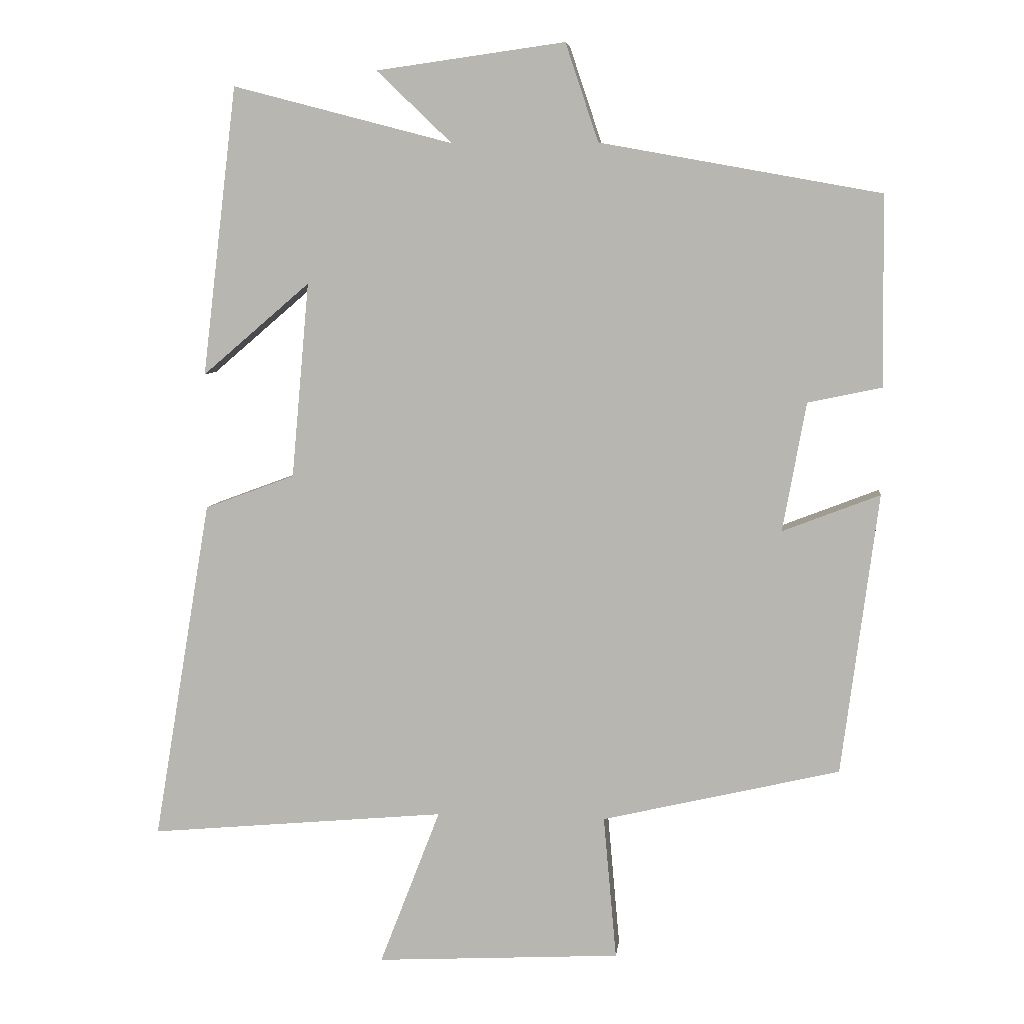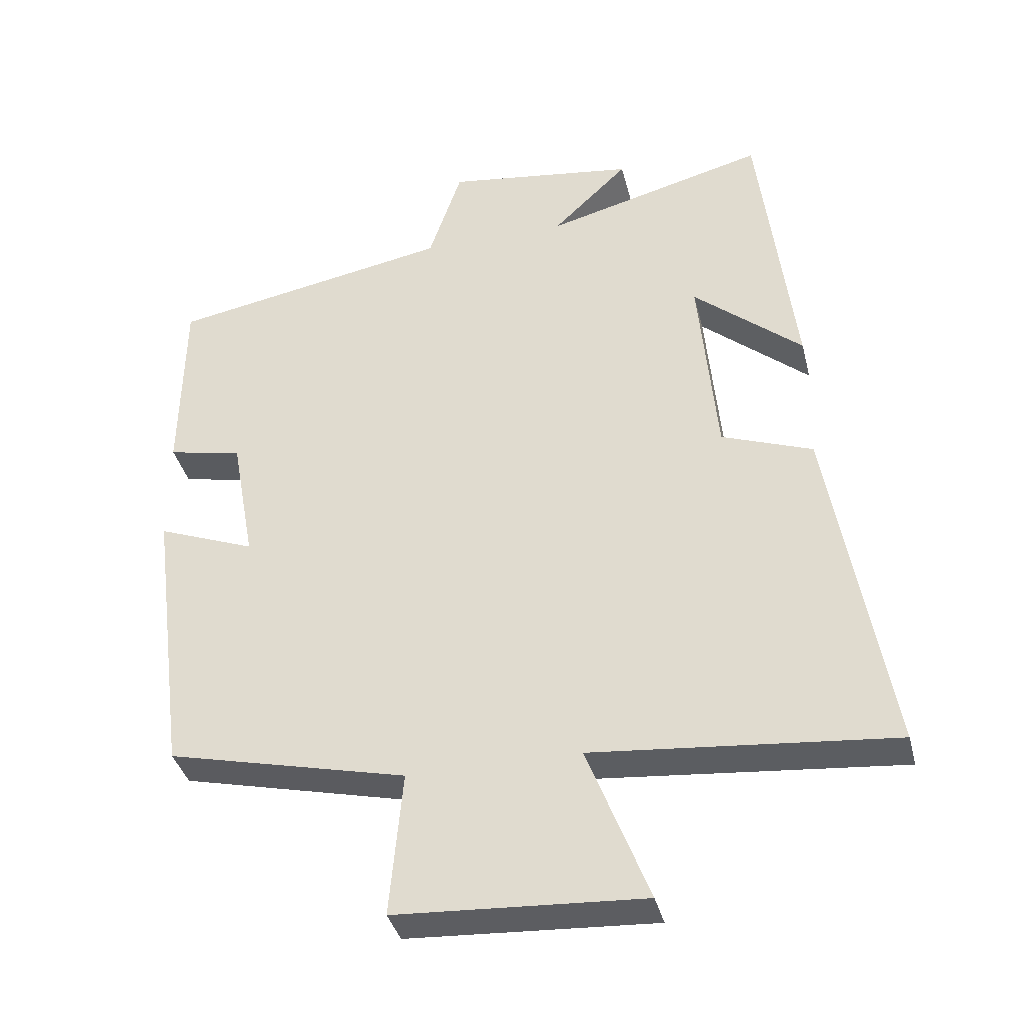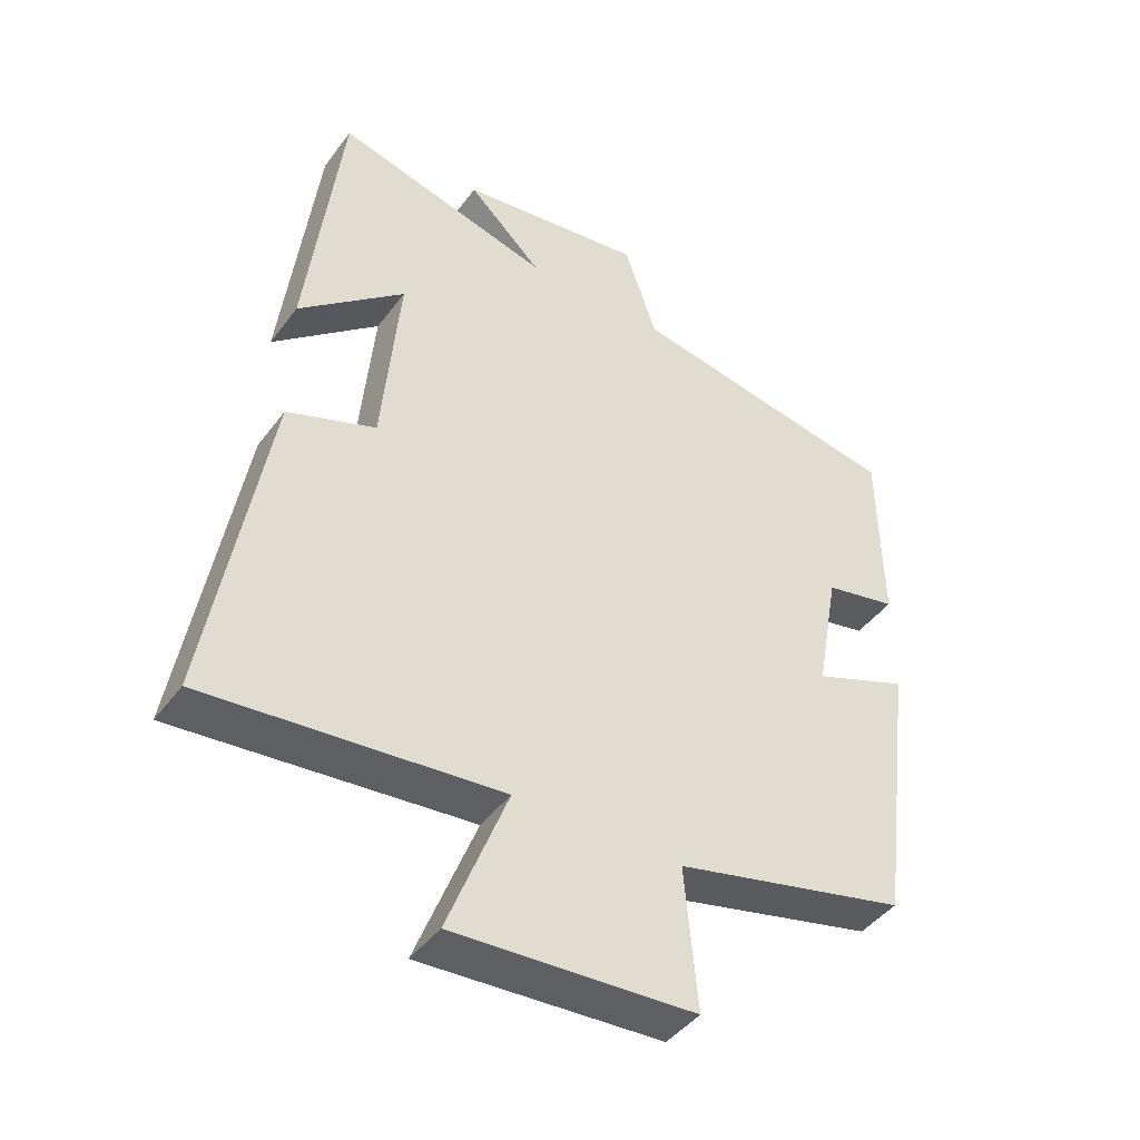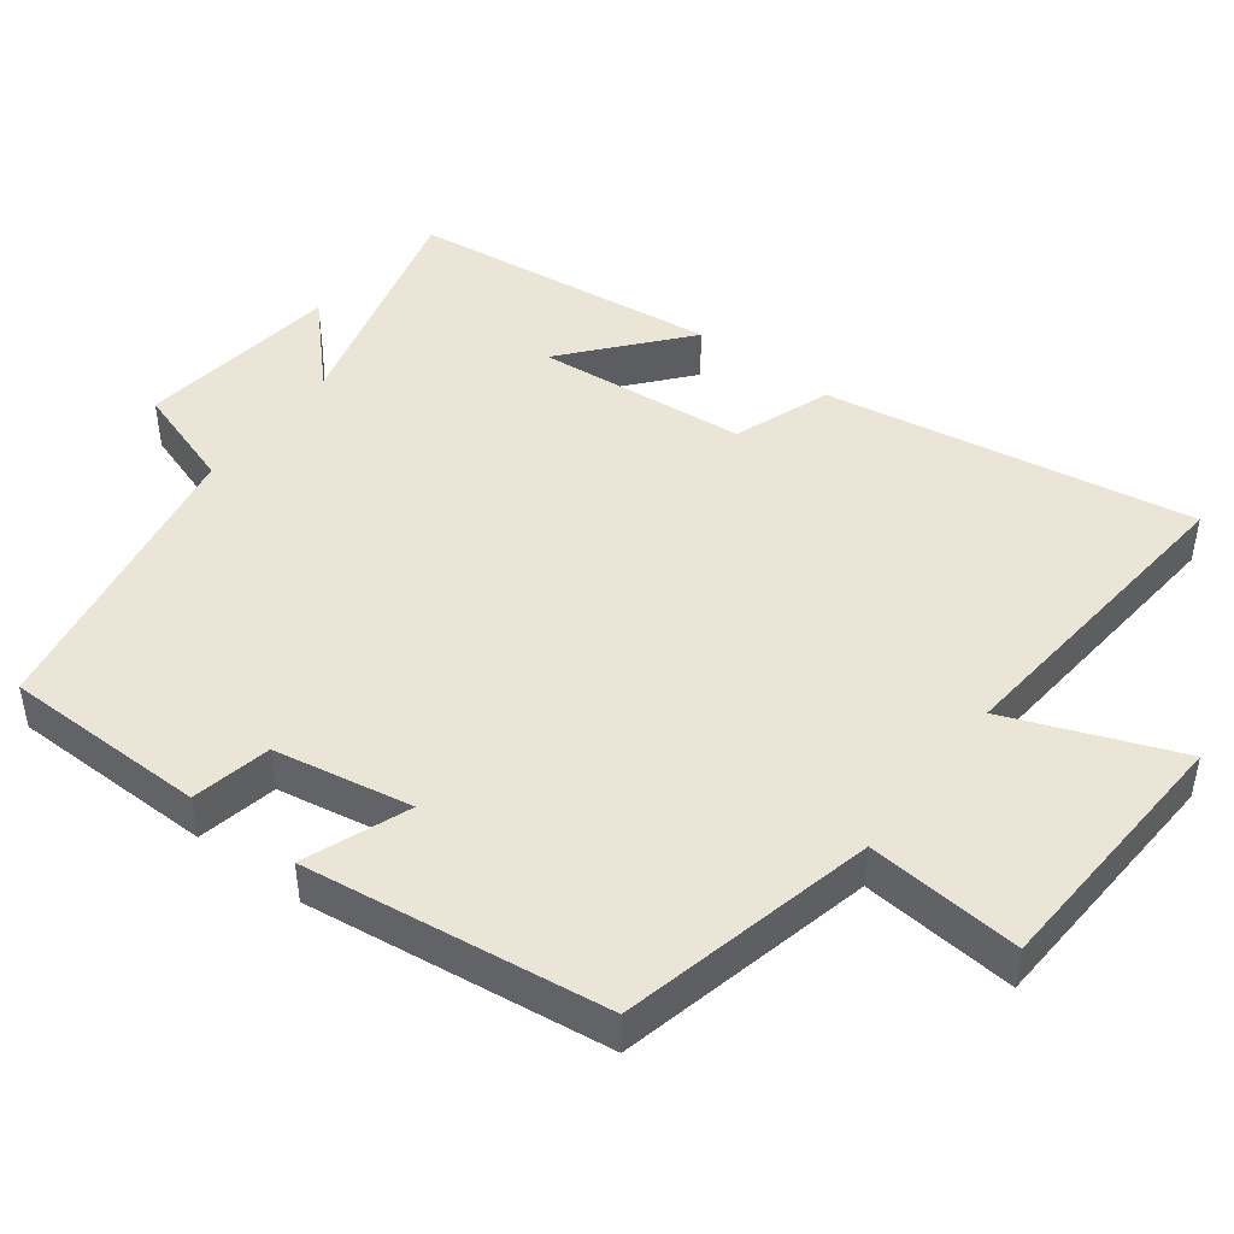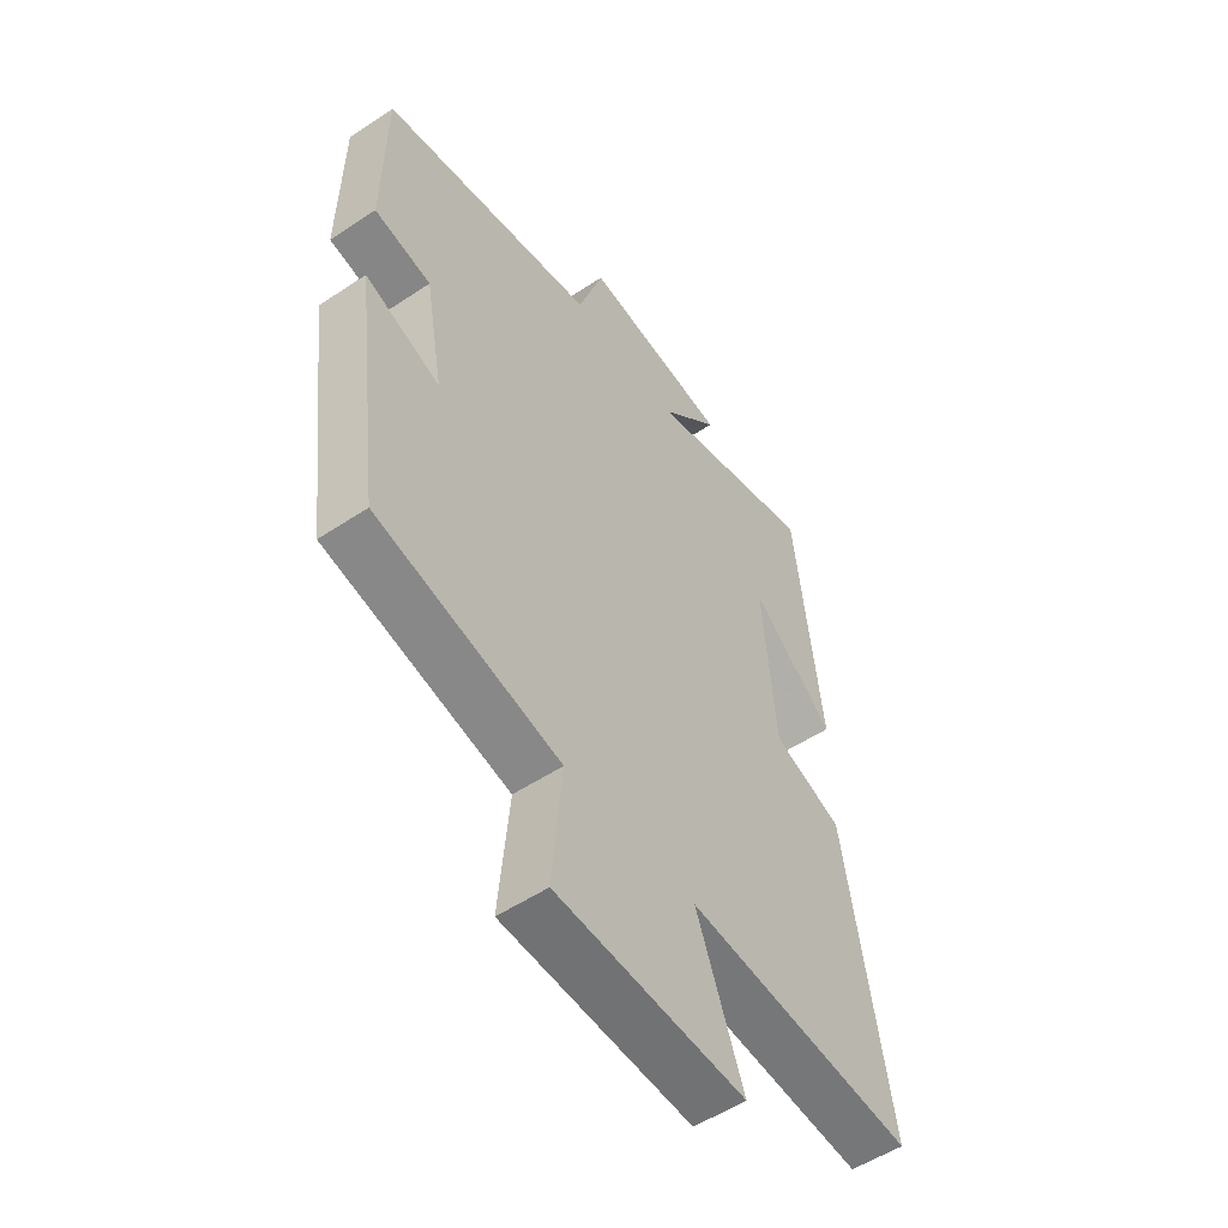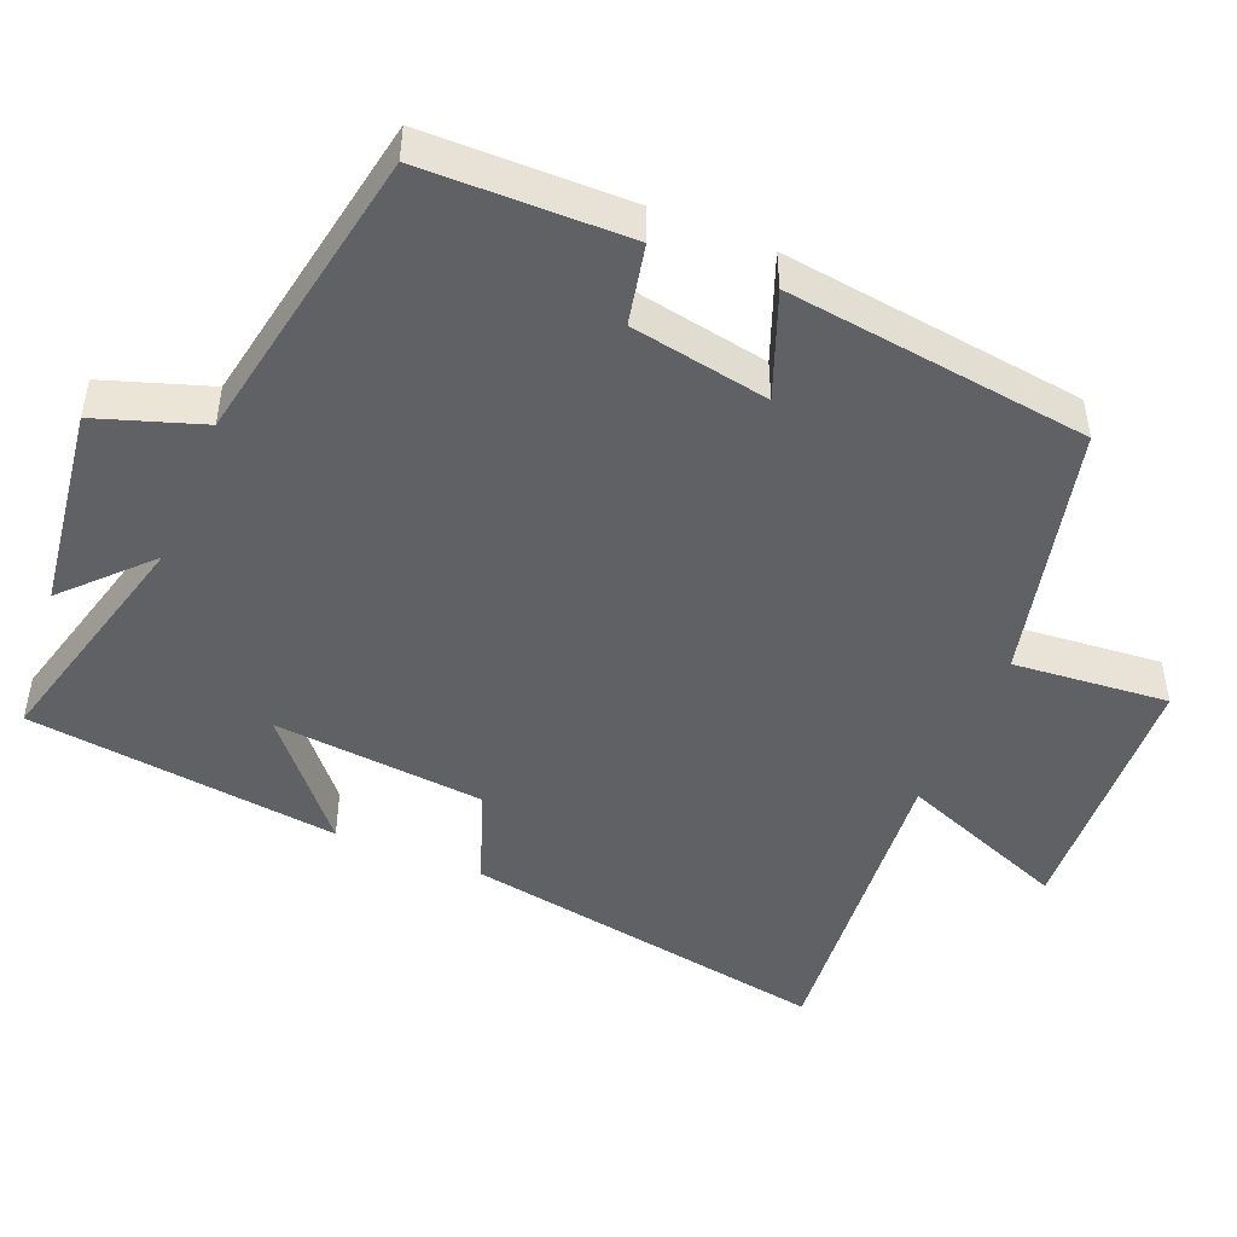
<metadata>
{"format":"obj","ext":"obj","renderer":"f3d","projection":"perspective","resolution":1024,"background":"white","views":[{"elev":6.8,"azim":6.7,"up":"+Z"},{"elev":-37.6,"azim":-166.2,"up":"+Z"},{"elev":-43.8,"azim":-33.9,"up":"+Z"},{"elev":45.9,"azim":127.0,"up":"+Y"},{"elev":-53.2,"azim":125.5,"up":"+Z"},{"elev":-47.4,"azim":67.5,"up":"+Y"}]}
</metadata>
<code>
v -0.585 0.07 -0.54
v -0.5 0.07 -0.039
v -0.368 0.07 0.01
v -0.342 0.07 0.296
v -0.5 0.07 0.161
v -0.449 0.07 0.584
v -0.127 0.07 0.5
v -0.237 0.07 0.605
v 0.039 0.07 0.643
v 0.087 0.07 0.5
v 0.496 0.07 0.426
v 0.5 0.07 0.149
v 0.392 0.07 0.126
v 0.358 0.07 -0.062
v 0.5 0.07 -0.007
v 0.447 0.07 -0.418
v 0.1 0.07 -0.5
v 0.119 0.07 -0.71
v -0.239 0.07 -0.73
v -0.15 0.07 -0.5
v -0.585 0 -0.54
v -0.5 0 -0.039
v -0.368 0 0.01
v -0.342 0 0.296
v -0.5 0 0.161
v -0.449 0 0.584
v -0.127 0 0.5
v -0.237 0 0.605
v 0.039 0 0.643
v 0.087 0 0.5
v 0.496 0 0.426
v 0.5 0 0.149
v 0.392 0 0.126
v 0.358 0 -0.062
v 0.5 0 -0.007
v 0.447 0 -0.418
v 0.1 0 -0.5
v 0.119 0 -0.71
v -0.239 0 -0.73
v -0.15 0 -0.5
f 17 18 19 20
f 15 16 17 20
f 14 15 20 1
f 13 14 1 2
f 10 11 12 13
f 7 8 9 10
f 7 10 13
f 4 5 6 7
f 3 4 7 13
f 2 3 13
f 40 39 38 37
f 40 37 36 35
f 21 40 35 34
f 22 21 34 33
f 33 32 31 30
f 30 29 28 27
f 33 30 27
f 27 26 25 24
f 33 27 24 23
f 33 23 22
f 1 21 22 2
f 2 22 23 3
f 3 23 24 4
f 4 24 25 5
f 5 25 26 6
f 6 26 27 7
f 7 27 28 8
f 8 28 29 9
f 9 29 30 10
f 10 30 31 11
f 11 31 32 12
f 12 32 33 13
f 13 33 34 14
f 14 34 35 15
f 15 35 36 16
f 16 36 37 17
f 17 37 38 18
f 18 38 39 19
f 19 39 40 20
f 20 40 21 1

</code>
